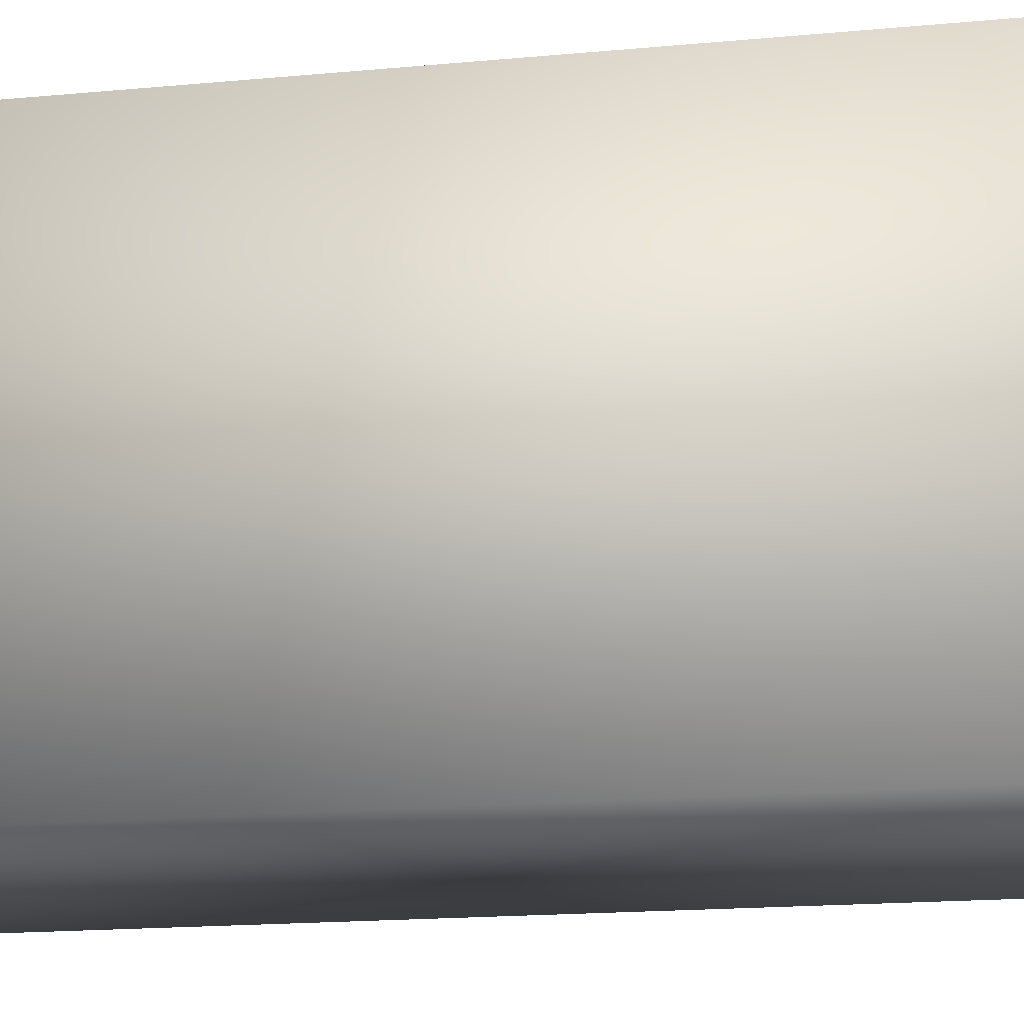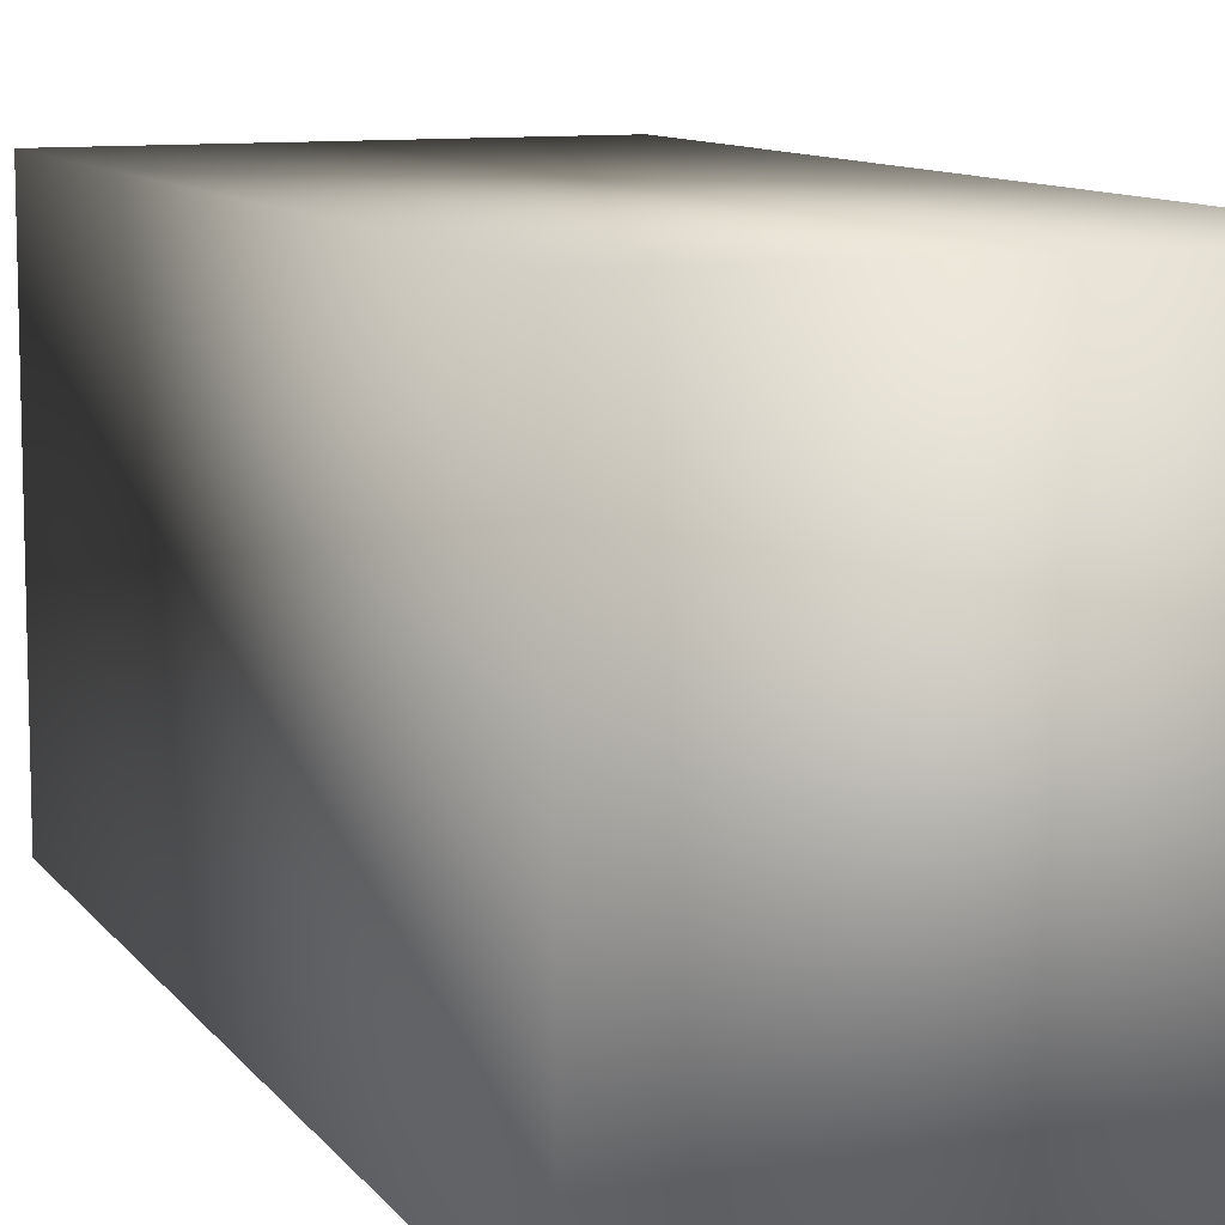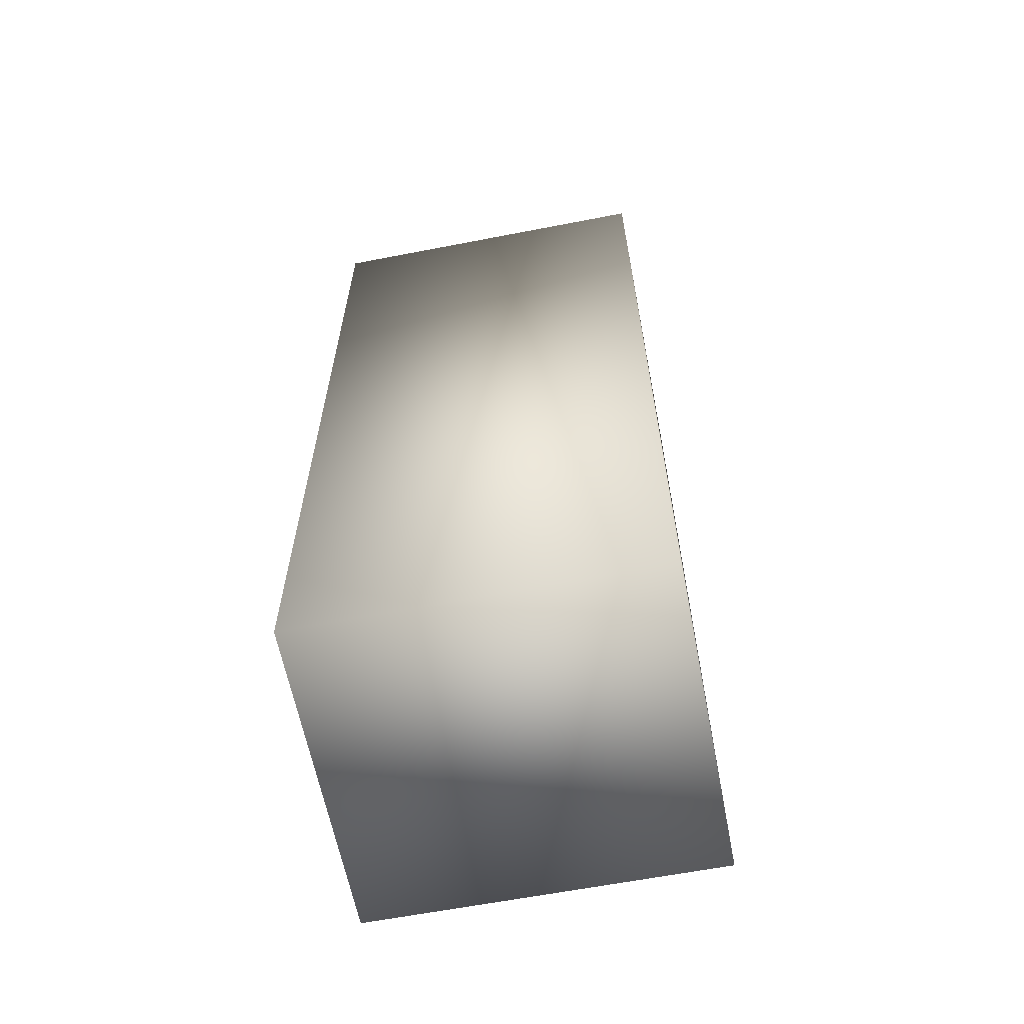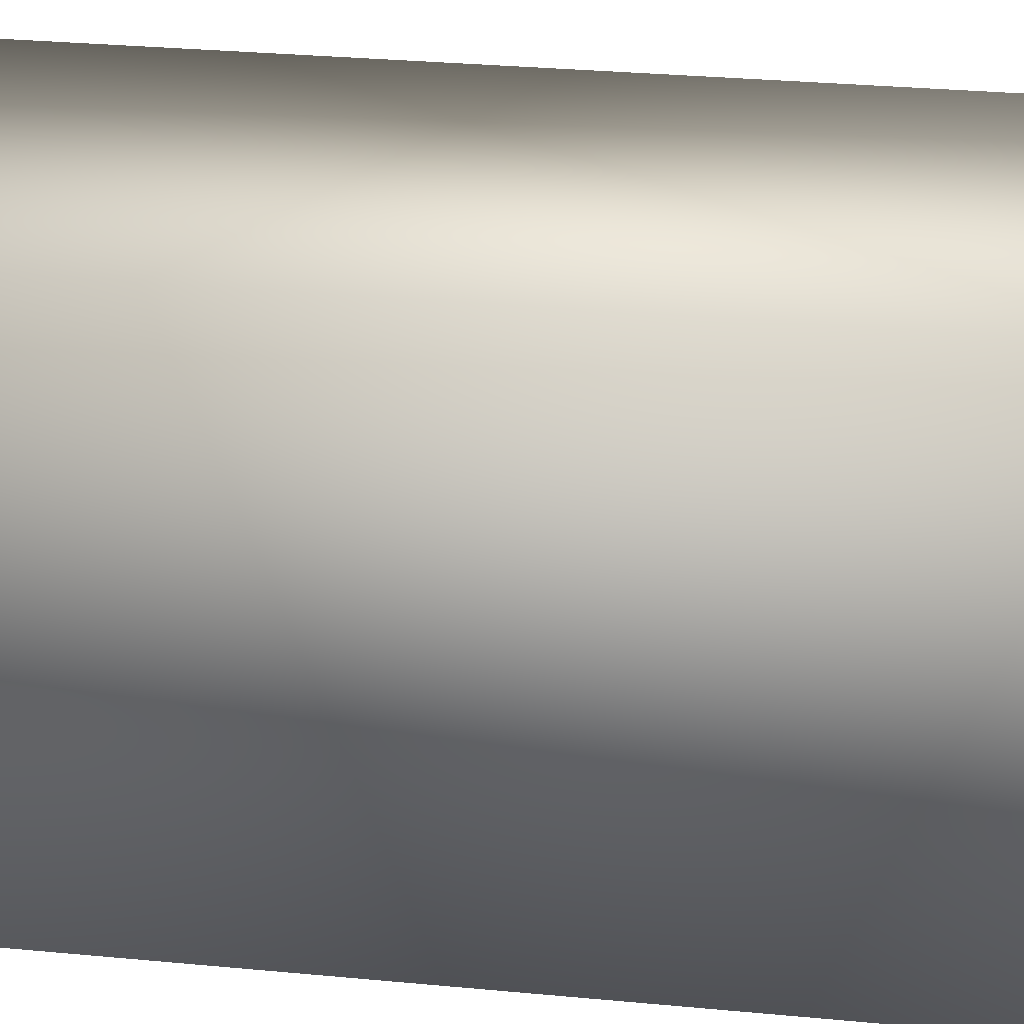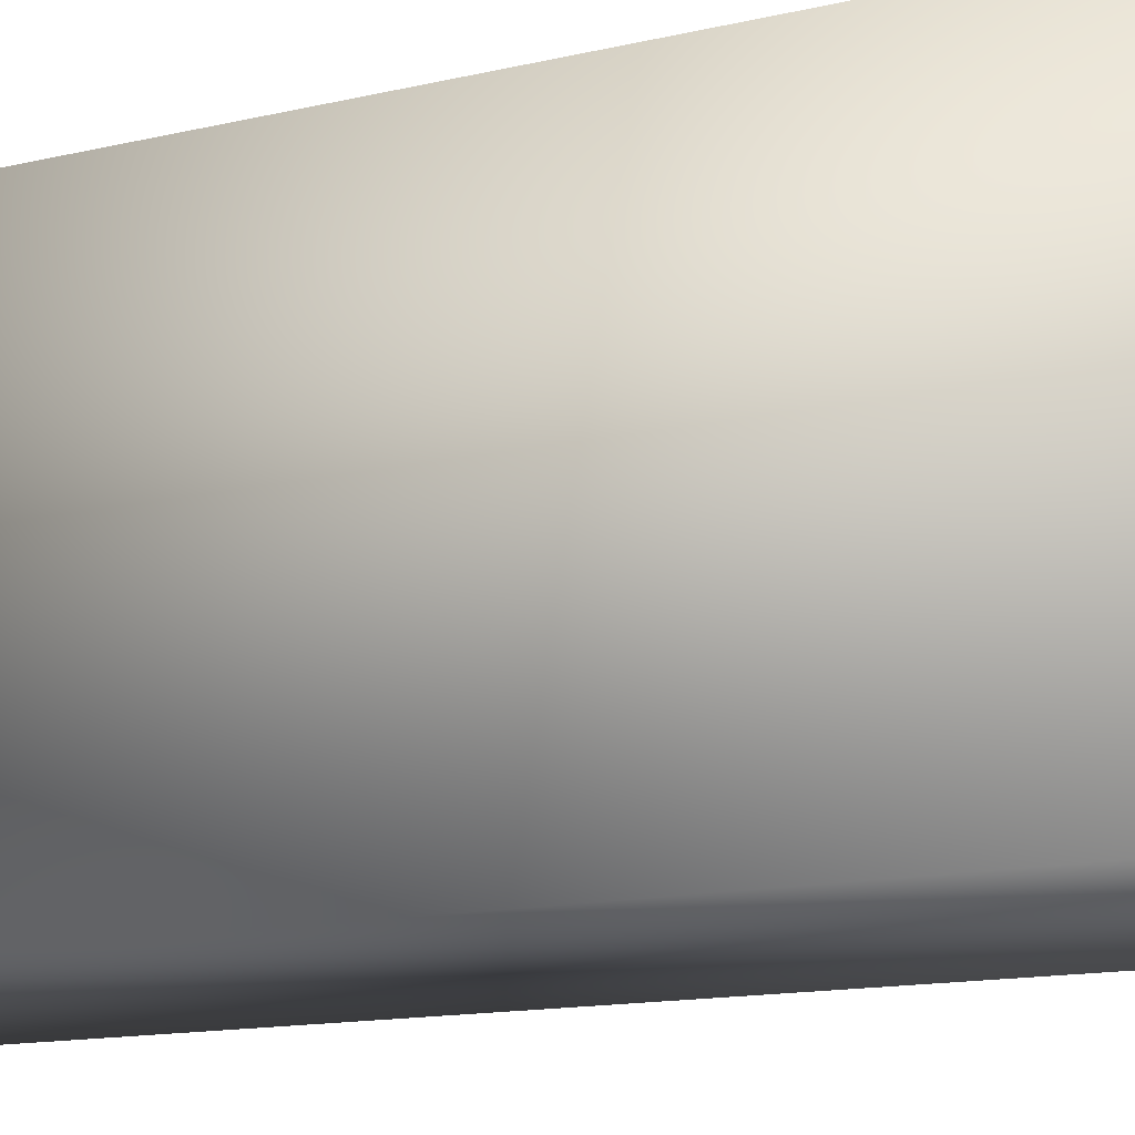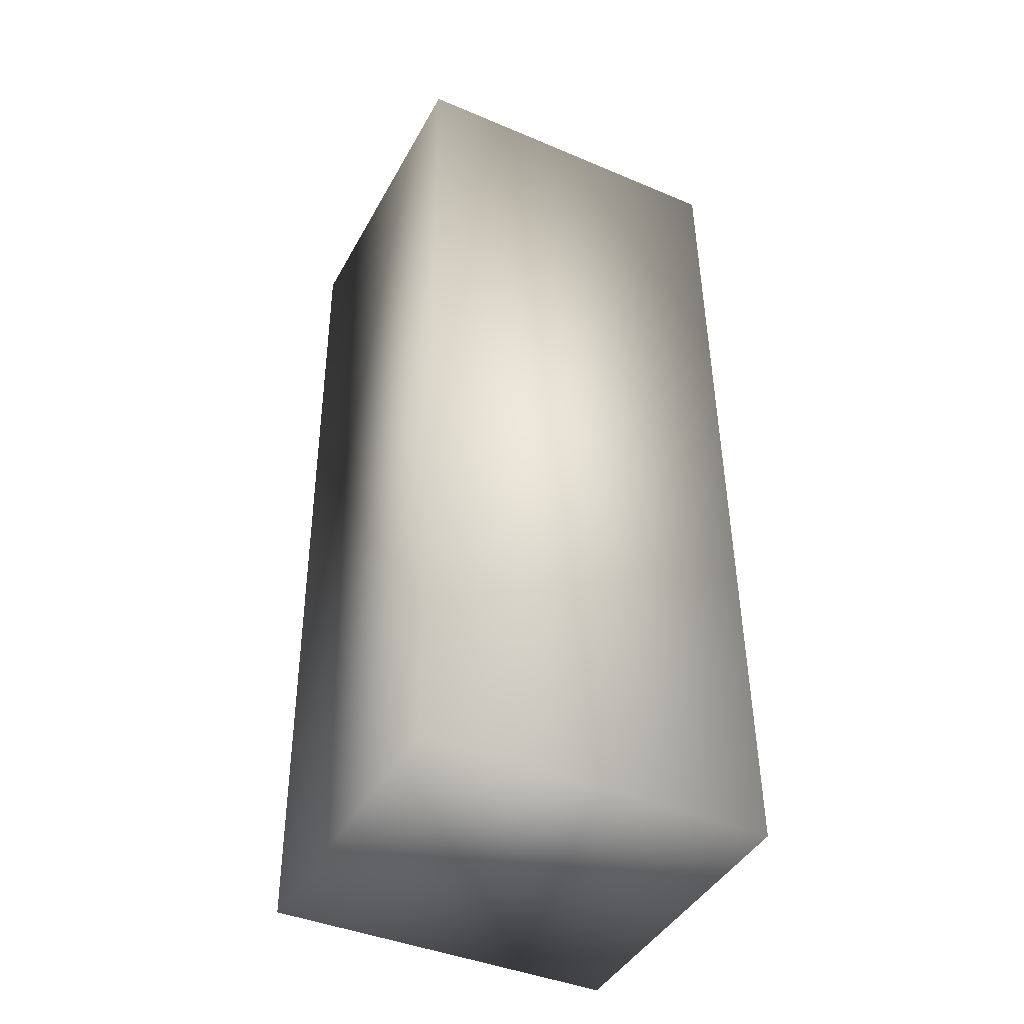
<metadata>
{"format":"obj","ext":"obj","renderer":"f3d","projection":"perspective","resolution":1024,"background":"white","views":[{"elev":-14.8,"azim":102.3,"up":"+Z"},{"elev":7.6,"azim":162.3,"up":"+Z"},{"elev":-61.9,"azim":-78.3,"up":"+Y"},{"elev":24.2,"azim":98.5,"up":"+Z"},{"elev":-11.0,"azim":-58.0,"up":"+Z"},{"elev":-42.1,"azim":-116.4,"up":"+Y"}]}
</metadata>
<code>
o Steve_RArm
v -0.5455 -1.493 -0.5578
v 0.5095 -1.502 0.5674
v -0.5335 -1.489 0.5784
v -0.4975 1.505 0.5688
v 0.5455 1.493 0.5578
v -0.5095 1.502 -0.5674
v 0.4975 -1.505 -0.5688
v 0.5335 1.489 -0.5784
f 1 2 3
f 4 1 3
f 4 2 5
f 6 7 1
f 8 2 7
f 4 8 6
f 1 7 2
f 4 6 1
f 4 3 2
f 6 8 7
f 8 5 2
f 4 5 8

</code>
